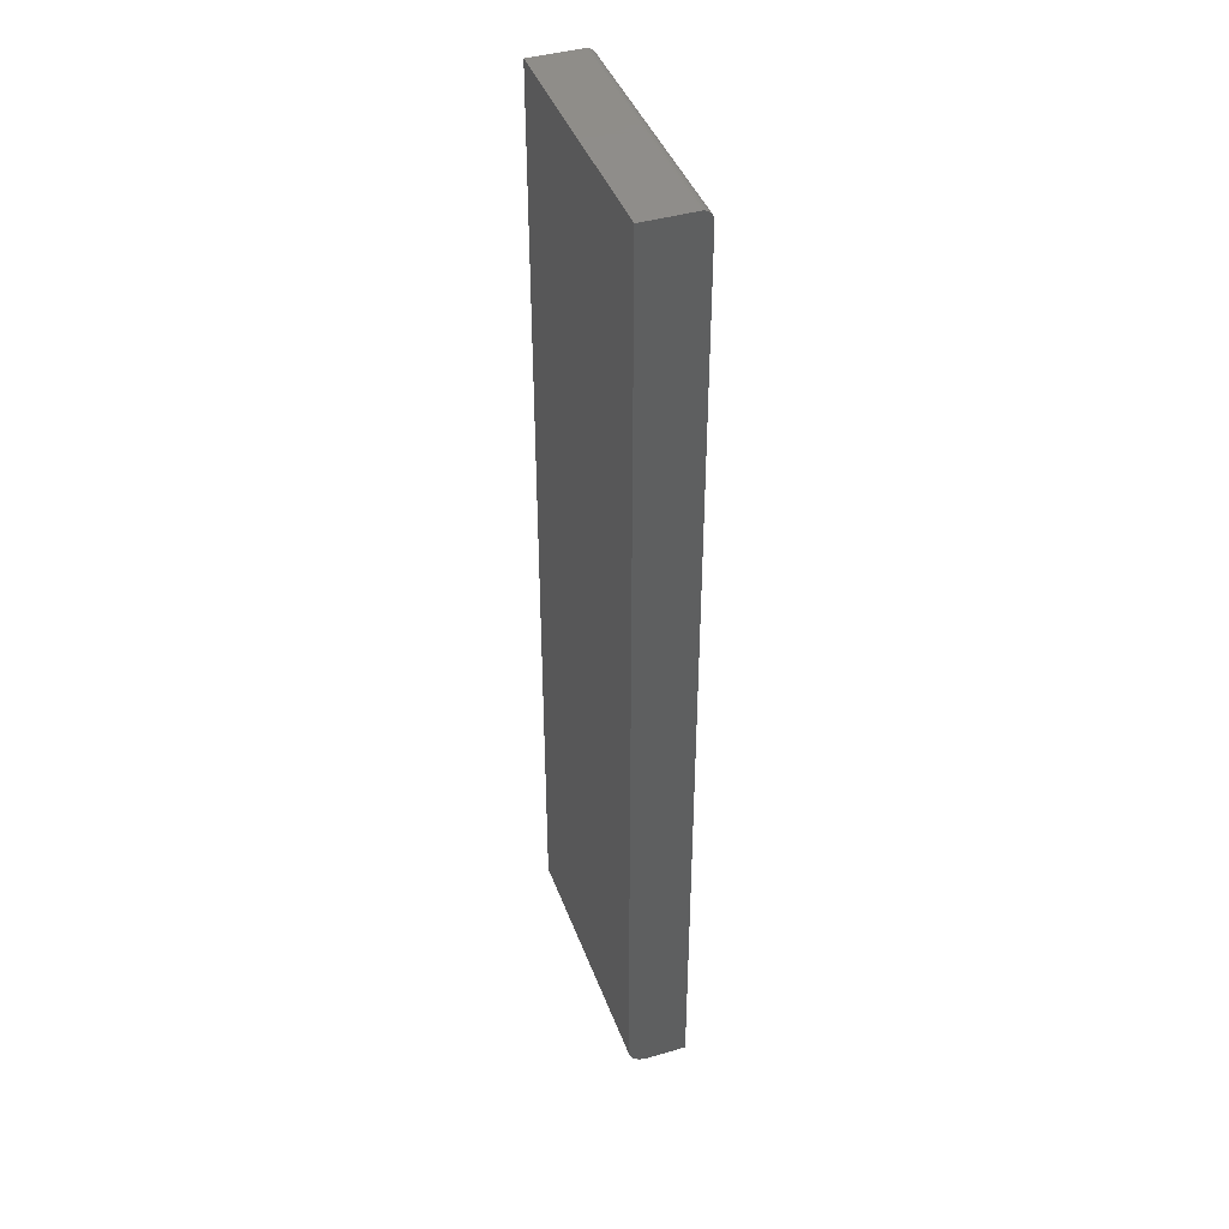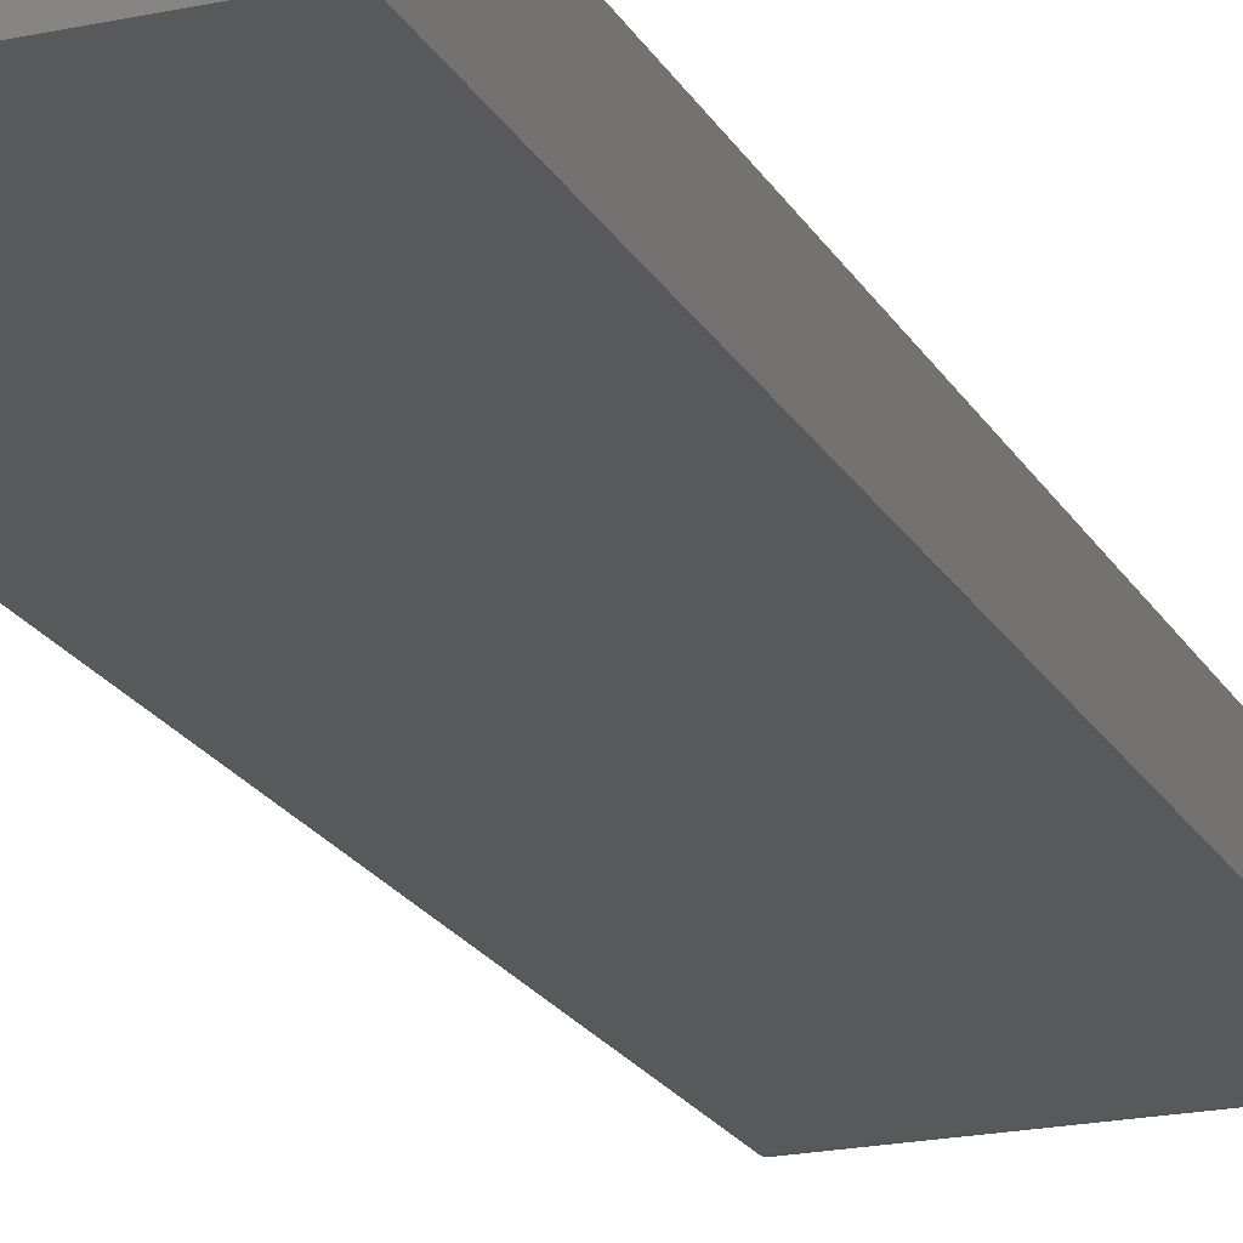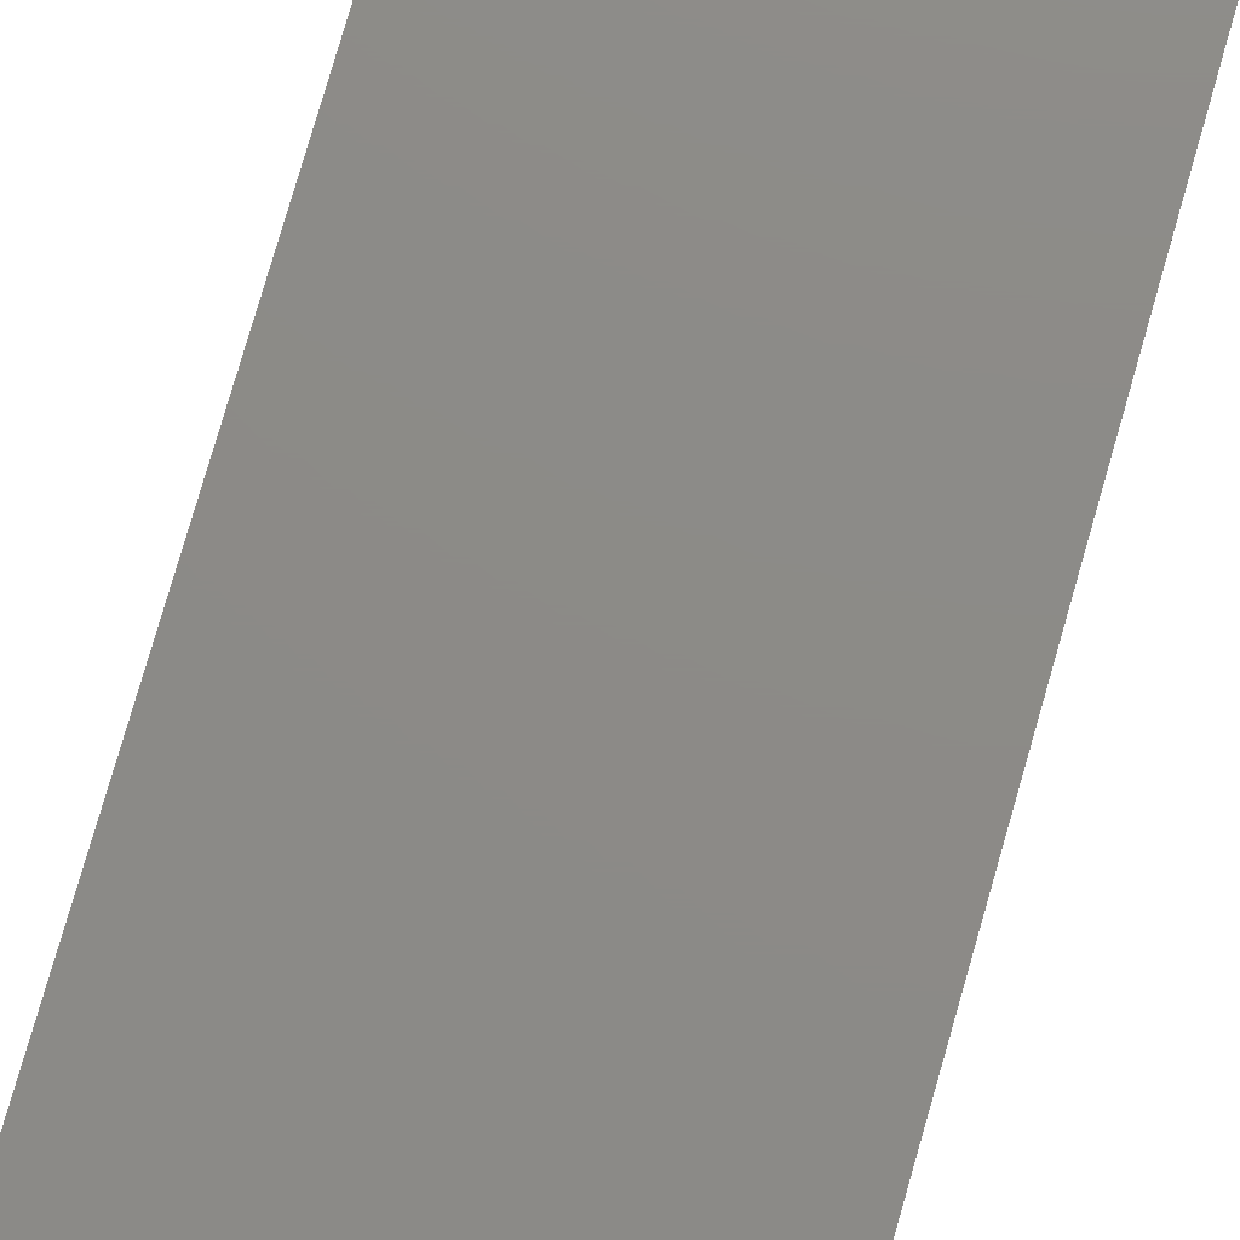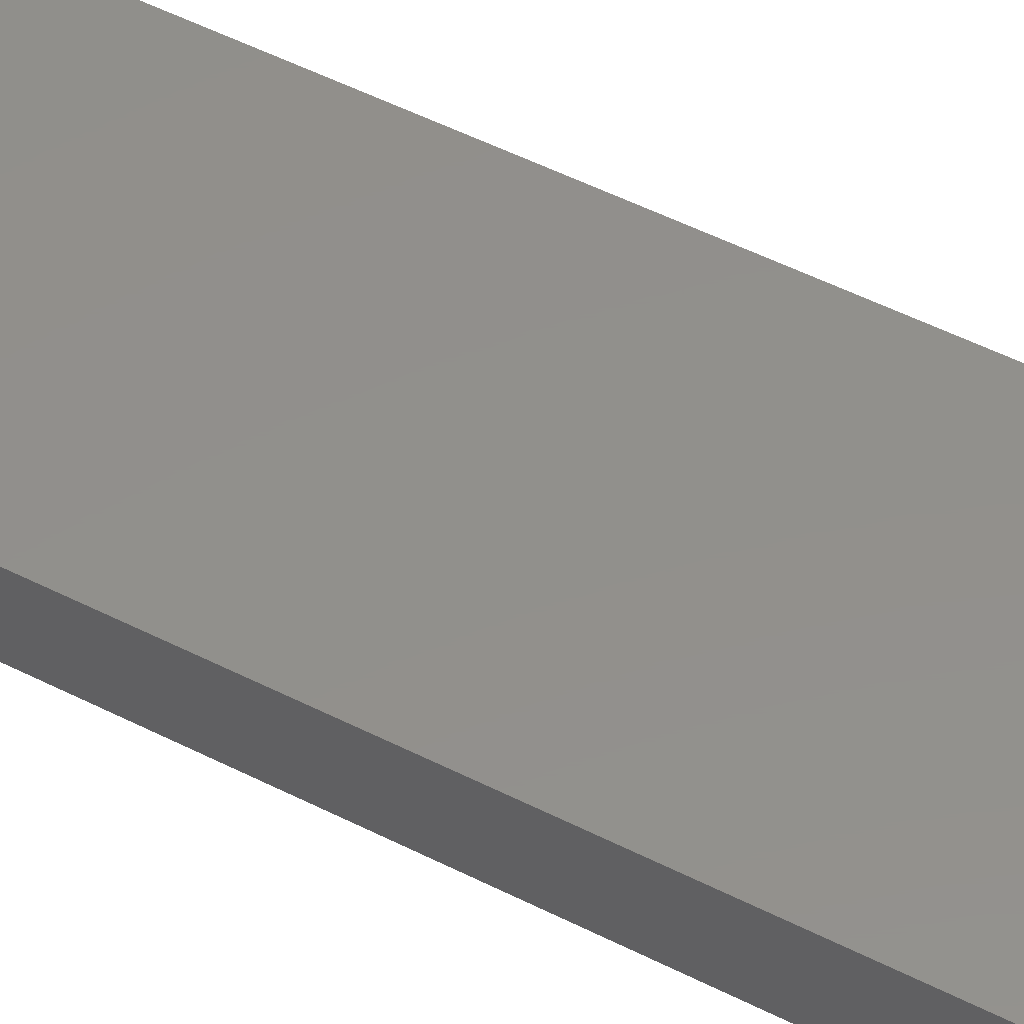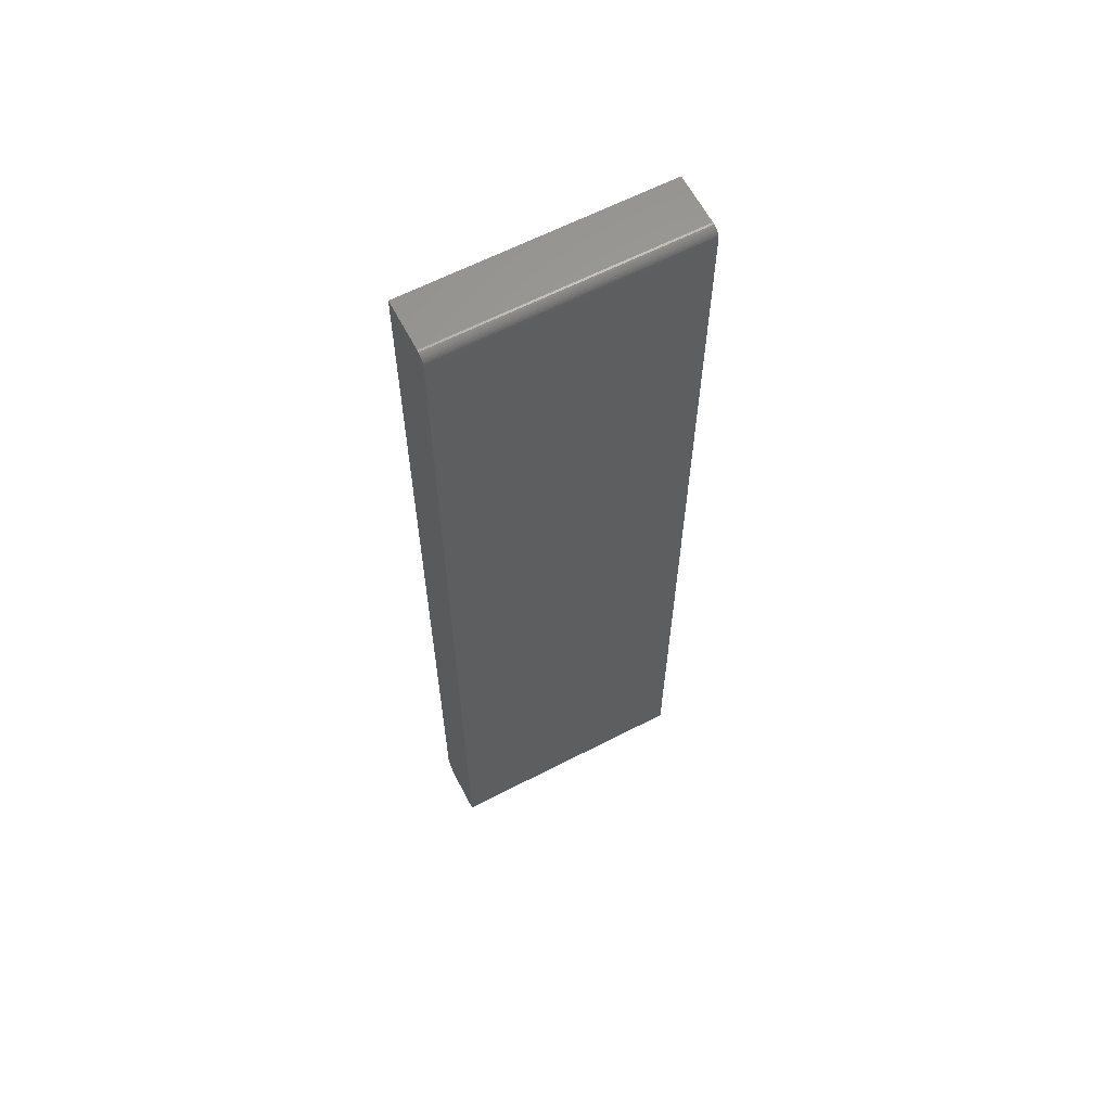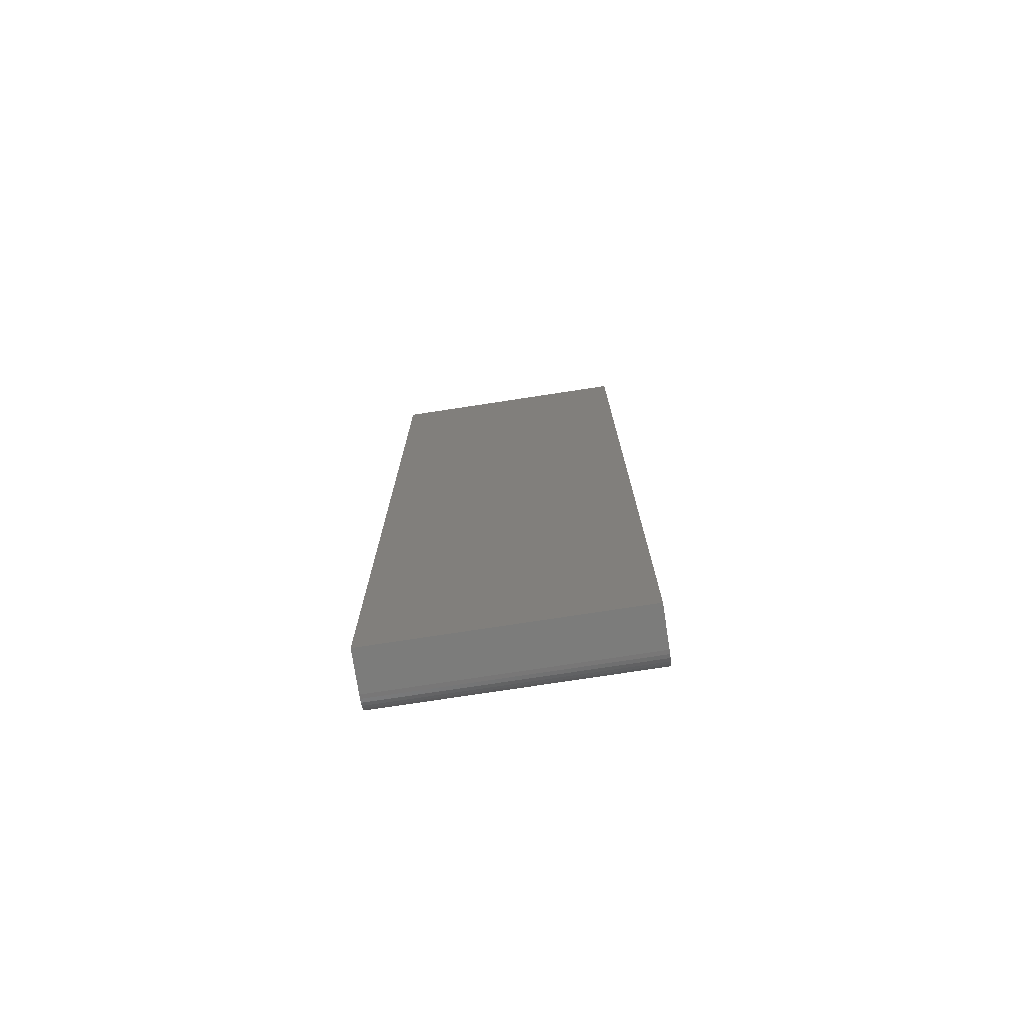
<metadata>
{"format":"stl","ext":"stl","renderer":"f3d","projection":"perspective","resolution":1024,"background":"white","views":[{"elev":42.0,"azim":70.6,"up":"+Z"},{"elev":-20.3,"azim":21.4,"up":"+Y"},{"elev":76.7,"azim":-164.0,"up":"+Y"},{"elev":52.5,"azim":118.6,"up":"+Y"},{"elev":62.7,"azim":152.4,"up":"+Z"},{"elev":-75.6,"azim":-171.3,"up":"+Z"}]}
</metadata>
<code>
# stl→obj: 40 verts, 76 faces
v -0.1953 -0.01562 -0.75
v -0.1953 -0.02172 -0.7494
v -0.1953 -0.02758 -0.7476
v -0.1953 -0.04688 -0.7188
v -0.1953 0.04569 0.7404
v -0.1953 0.04688 0.7344
v -0.1953 0.03125 0.75
v -0.1953 0.0343 0.7497
v -0.1953 0.03723 0.7488
v -0.1953 0.04657 0.7374
v -0.1953 0.04688 -0.75
v -0.1953 -0.03299 -0.7447
v -0.1953 -0.03772 -0.7408
v -0.1953 -0.04161 -0.7361
v -0.1953 -0.0445 -0.7307
v -0.1953 -0.04627 -0.7248
v -0.1953 -0.04688 0.75
v -0.1953 0.03993 0.7474
v -0.1953 0.0423 0.7454
v -0.1953 0.04424 0.7431
v 0.1994 -0.04688 -0.7188
v 0.1994 0.04688 -0.75
v 0.1994 0.04688 0.7344
v 0.1994 -0.03299 -0.7447
v 0.1994 -0.0445 -0.7307
v 0.1994 -0.04161 -0.7361
v 0.1994 -0.03772 -0.7408
v 0.1994 0.0423 0.7454
v 0.1994 0.03993 0.7474
v 0.1994 0.03723 0.7488
v 0.1994 0.0343 0.7497
v 0.1994 0.03125 0.75
v 0.1994 -0.04688 0.75
v 0.1994 0.04657 0.7374
v 0.1994 0.04569 0.7404
v 0.1994 0.04424 0.7431
v 0.1994 -0.04627 -0.7248
v 0.1994 -0.02758 -0.7476
v 0.1994 -0.02172 -0.7494
v 0.1994 -0.01562 -0.75
f 1 2 3
f 4 5 6
f 7 8 9
f 6 5 10
f 11 1 3
f 11 3 12
f 11 12 13
f 11 13 14
f 11 14 15
f 11 15 16
f 11 16 4
f 11 4 6
f 17 7 9
f 17 9 18
f 17 18 19
f 17 19 20
f 17 20 5
f 17 5 4
f 21 22 23
f 24 25 26
f 24 26 27
f 28 29 30
f 28 30 31
f 28 31 32
f 33 21 23
f 33 23 34
f 33 34 35
f 33 35 36
f 33 36 28
f 33 28 32
f 37 25 24
f 37 24 38
f 37 38 39
f 37 39 40
f 37 40 22
f 37 22 21
f 11 6 22
f 22 6 23
f 33 32 17
f 17 32 7
f 23 6 34
f 34 6 10
f 34 10 35
f 35 10 5
f 35 5 36
f 36 5 20
f 36 20 28
f 28 20 19
f 28 19 29
f 29 19 18
f 29 18 30
f 30 18 9
f 30 9 31
f 31 9 8
f 31 8 32
f 32 8 7
f 4 21 17
f 17 21 33
f 1 11 40
f 40 11 22
f 1 40 2
f 2 40 39
f 2 39 3
f 3 39 38
f 3 38 12
f 12 38 24
f 12 24 13
f 13 24 27
f 13 27 14
f 14 27 26
f 14 26 15
f 15 26 25
f 15 25 16
f 16 25 37
f 16 37 4
f 4 37 21

</code>
